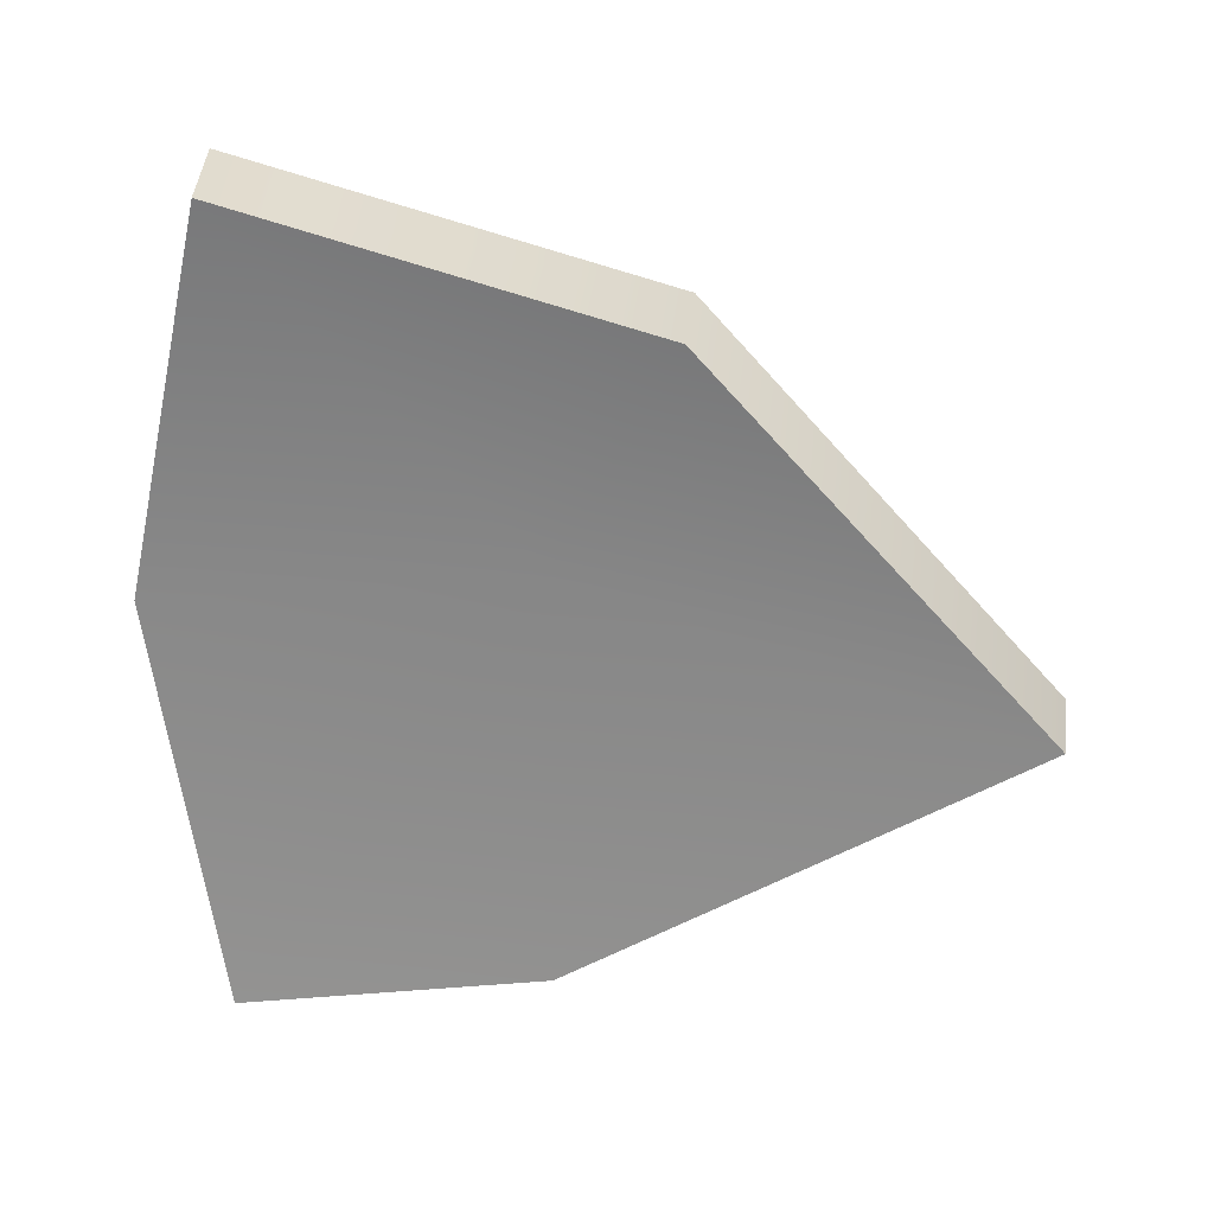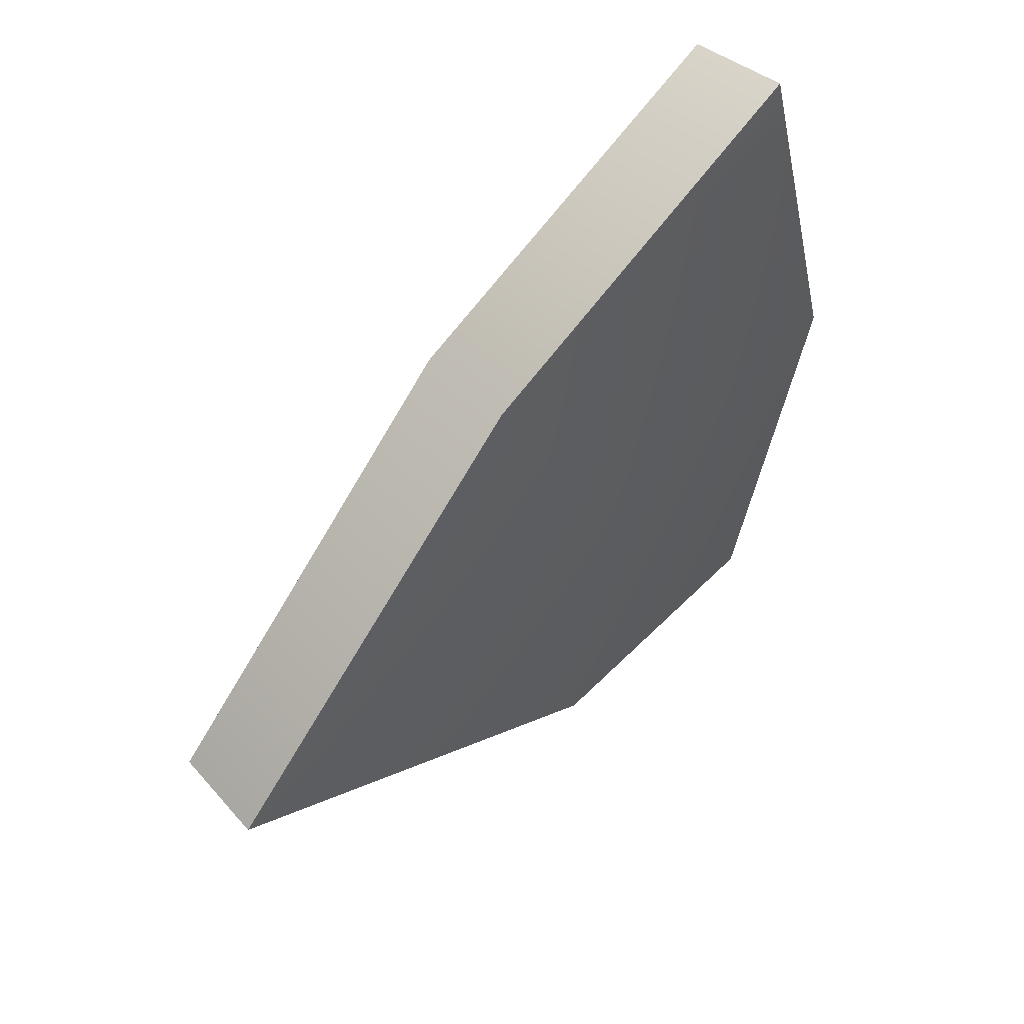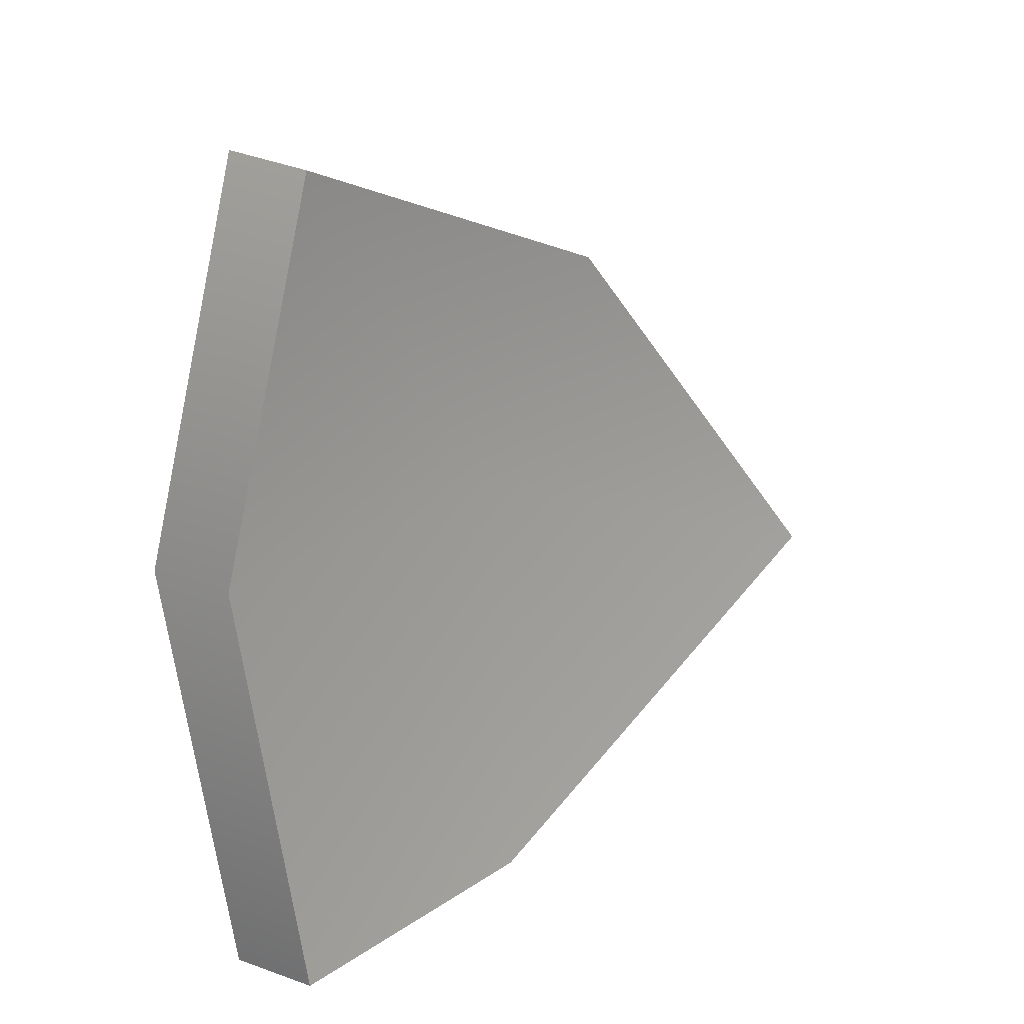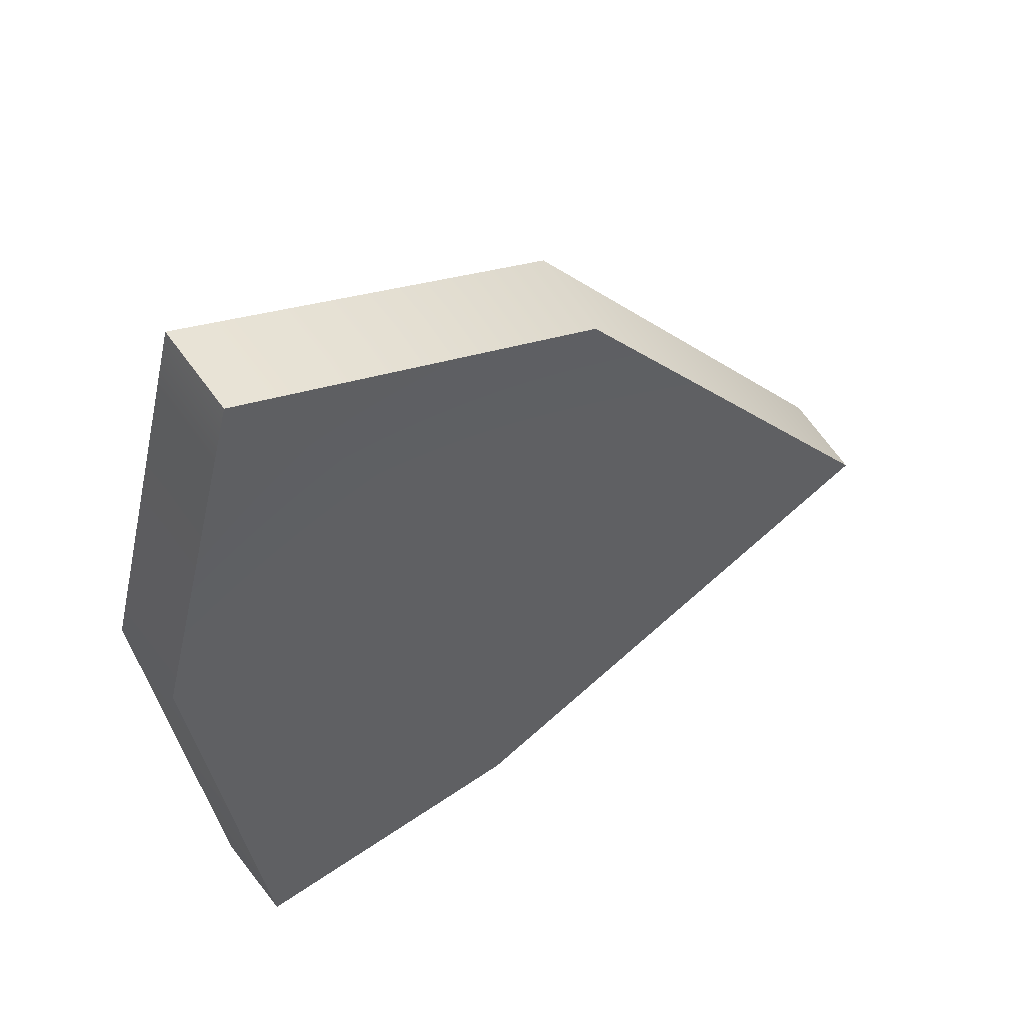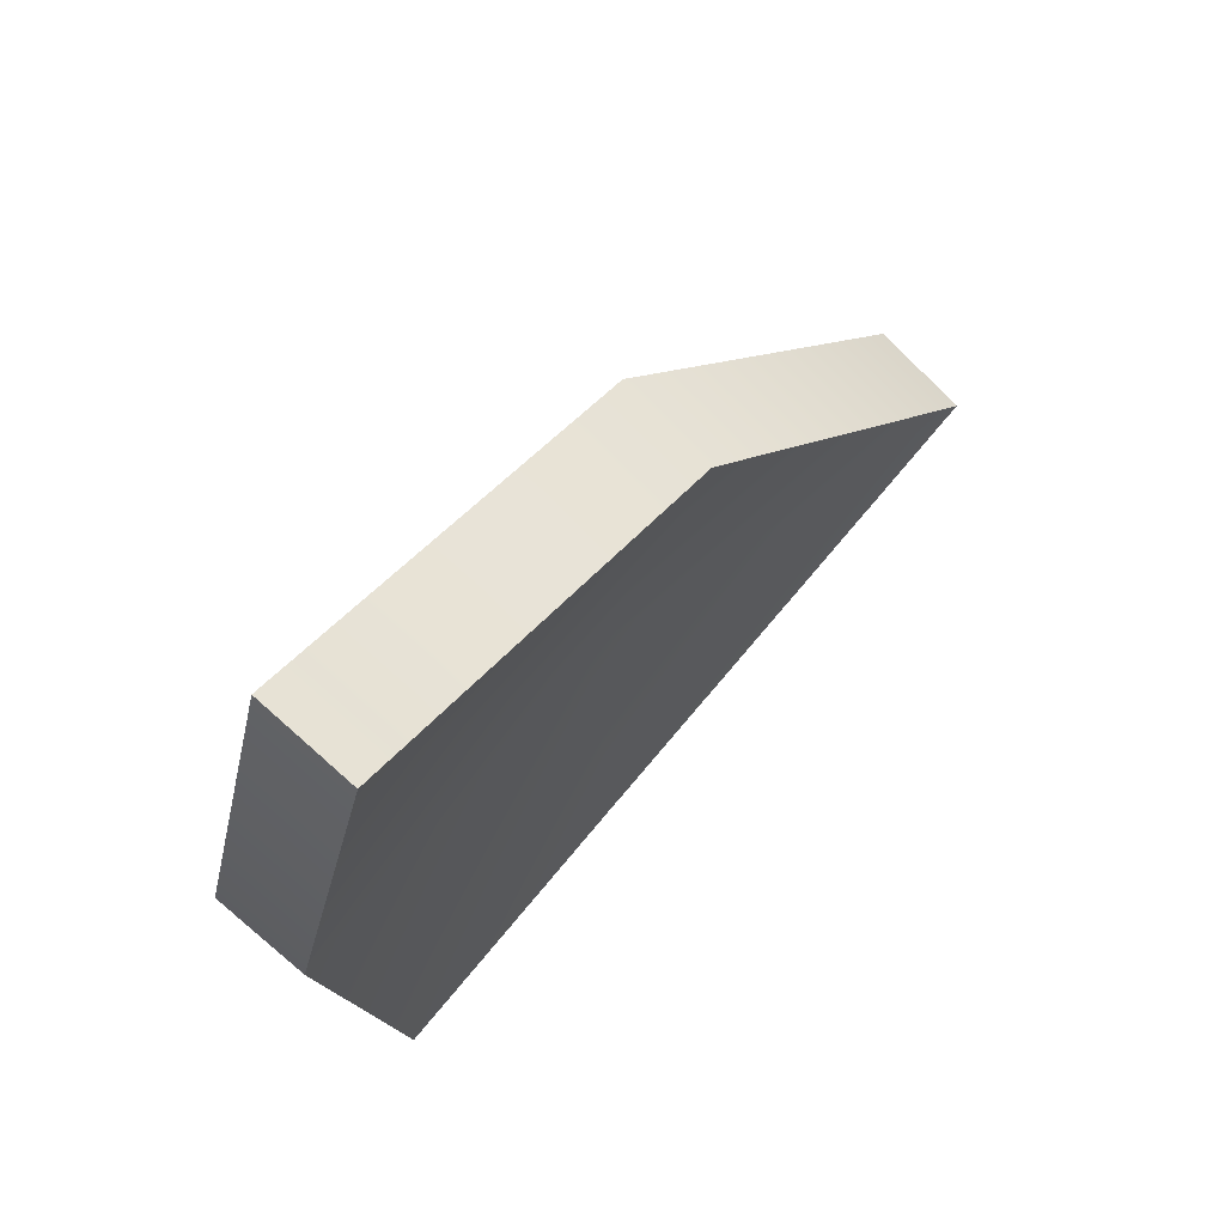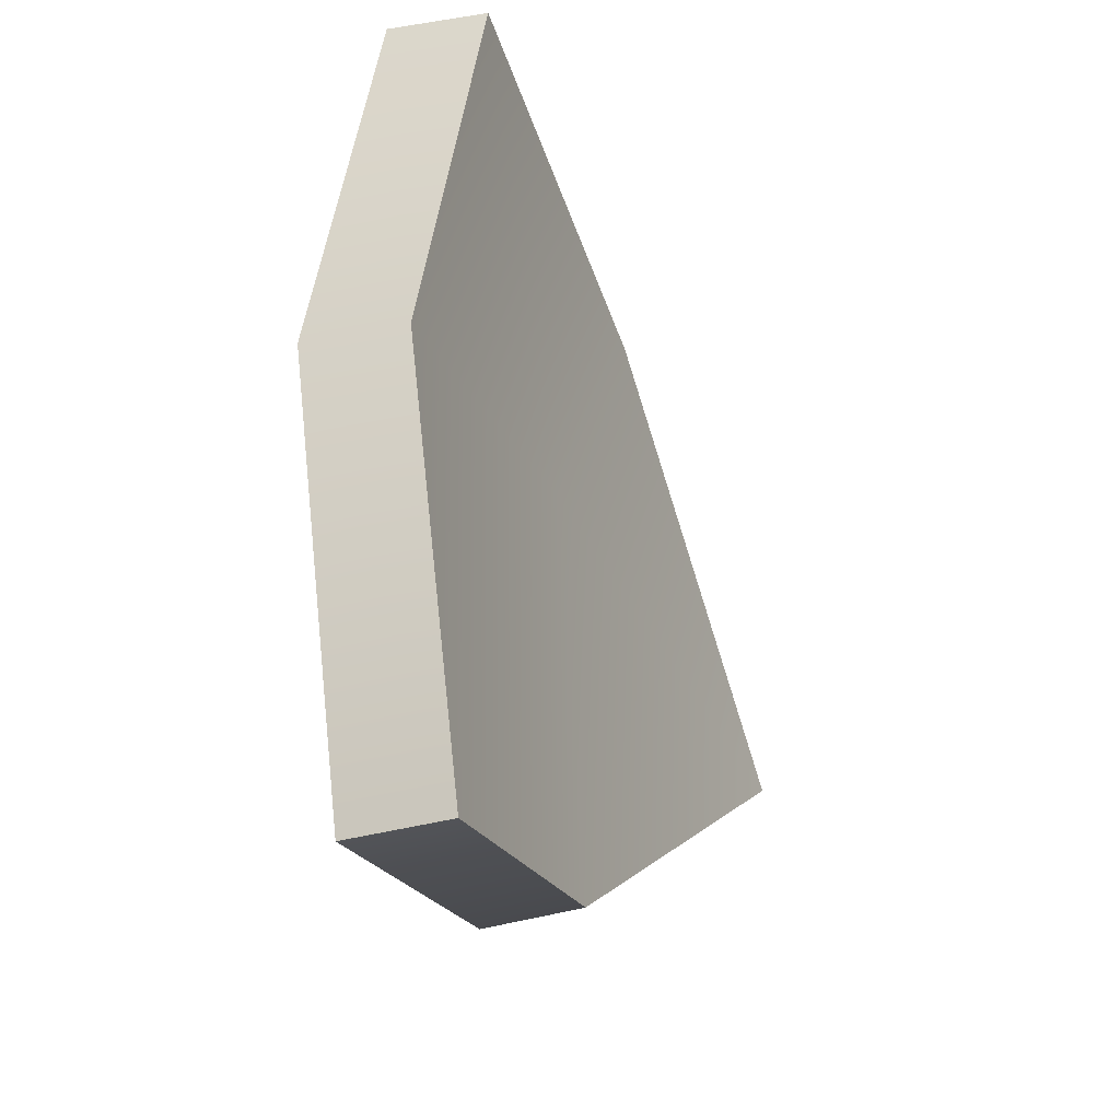
<metadata>
{"format":"obj","ext":"obj","renderer":"f3d","projection":"perspective","resolution":1024,"background":"white","views":[{"elev":26.7,"azim":75.1,"up":"+Z"},{"elev":53.5,"azim":-153.9,"up":"+Z"},{"elev":15.7,"azim":25.7,"up":"+Z"},{"elev":48.3,"azim":39.8,"up":"+Z"},{"elev":68.7,"azim":25.3,"up":"+Z"},{"elev":-27.1,"azim":4.5,"up":"+Z"}]}
</metadata>
<code>
g shard104
v -0.01771 -0.0795 0.00286
v -0.02687 -0.06022 0.07888
v -0.007727 -0.06562 0.07687
v -0.03699 -0.07441 0.003105
v -0.009803 -0.06843 -0.07769
v -0.02908 -0.06322 -0.07888
v -0.007727 -0.06562 0.07687
v -0.02687 -0.06022 0.07888
v -0.006235 0.01694 0.05392
v 0.01233 0.009844 0.05226
v 0.01873 0.0795 -0.01956
v 0.03699 0.07143 -0.01944
v 0.0053 -0.01166 -0.07266
v -0.02908 -0.06322 -0.07888
v -0.009803 -0.06843 -0.07769
v -0.01353 -0.005157 -0.07385
v 0.03699 0.07143 -0.01944
v 0.01873 0.0795 -0.01956
v -0.01771 -0.0795 0.00286
v -0.007727 -0.06562 0.07687
v 0.0005015 -0.01076 0.007915
v -0.009803 -0.06843 -0.07769
v 0.01233 0.009844 0.05226
v 0.0053 -0.01166 -0.07266
v 0.03699 0.07143 -0.01944
v -0.03699 -0.07441 0.003105
v -0.0184 -0.004226 0.008292
v -0.02687 -0.06022 0.07888
v -0.02908 -0.06322 -0.07888
v -0.006235 0.01694 0.05392
v -0.01353 -0.005157 -0.07385
v 0.01873 0.0795 -0.01956
g shard104_0
f 3 2 1
f 2 4 1
f 1 4 5
f 4 6 5
f 9 8 7
f 10 9 7
f 11 9 10
f 12 11 10
f 15 14 13
f 14 16 13
f 13 16 17
f 16 18 17
f 21 20 19
f 22 21 19
f 23 20 21
f 24 21 22
f 25 23 21
f 24 25 21
f 28 27 26
f 27 29 26
f 28 30 27
f 27 31 29
f 30 32 27
f 32 31 27

</code>
